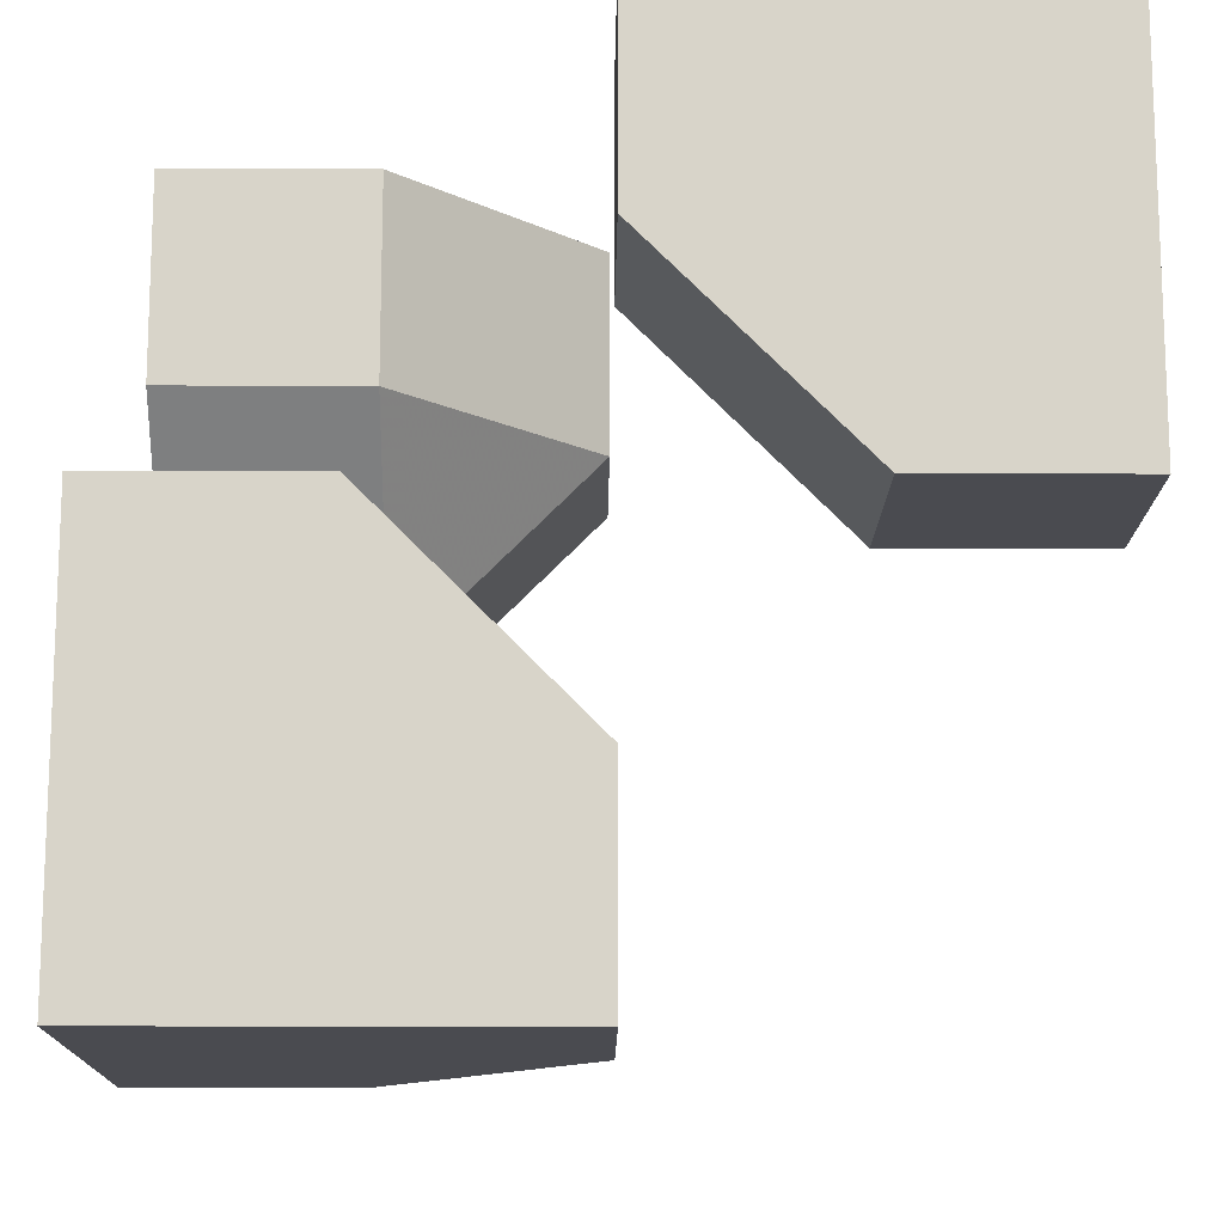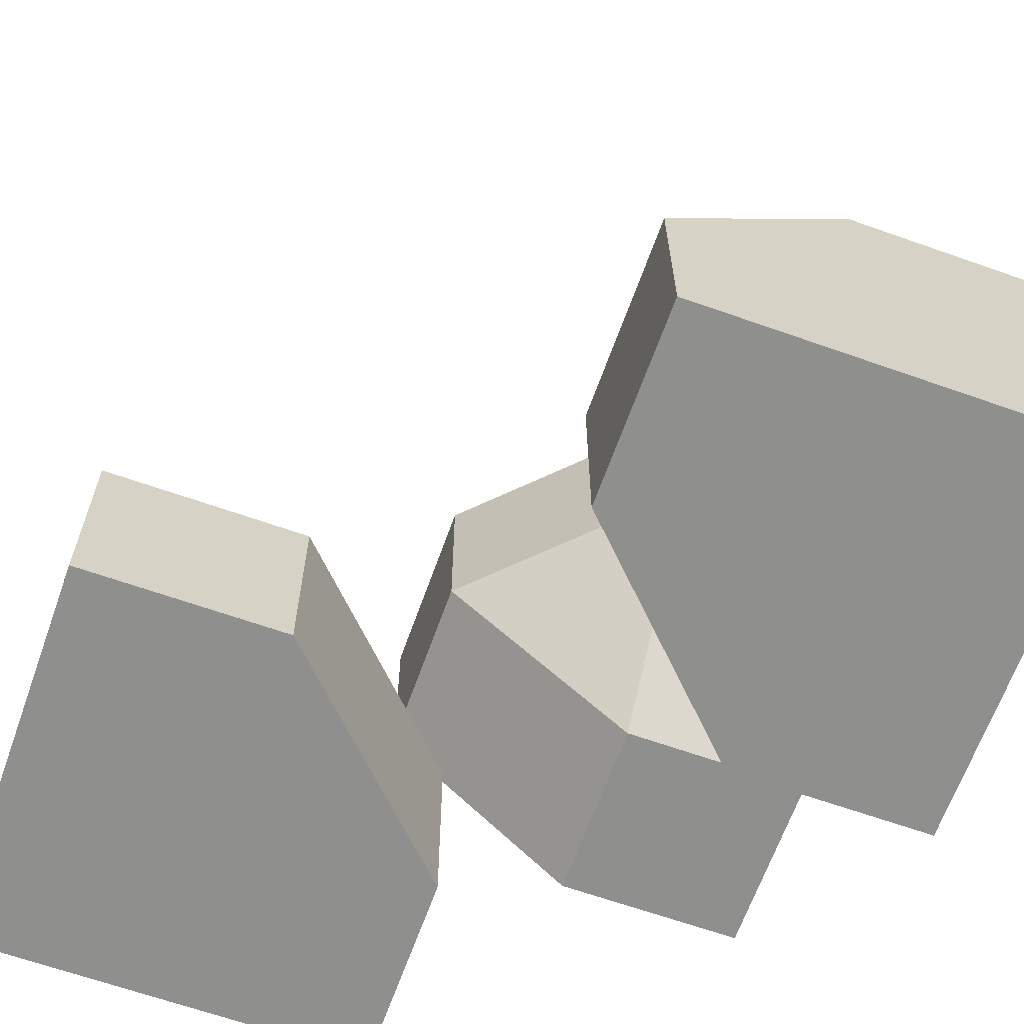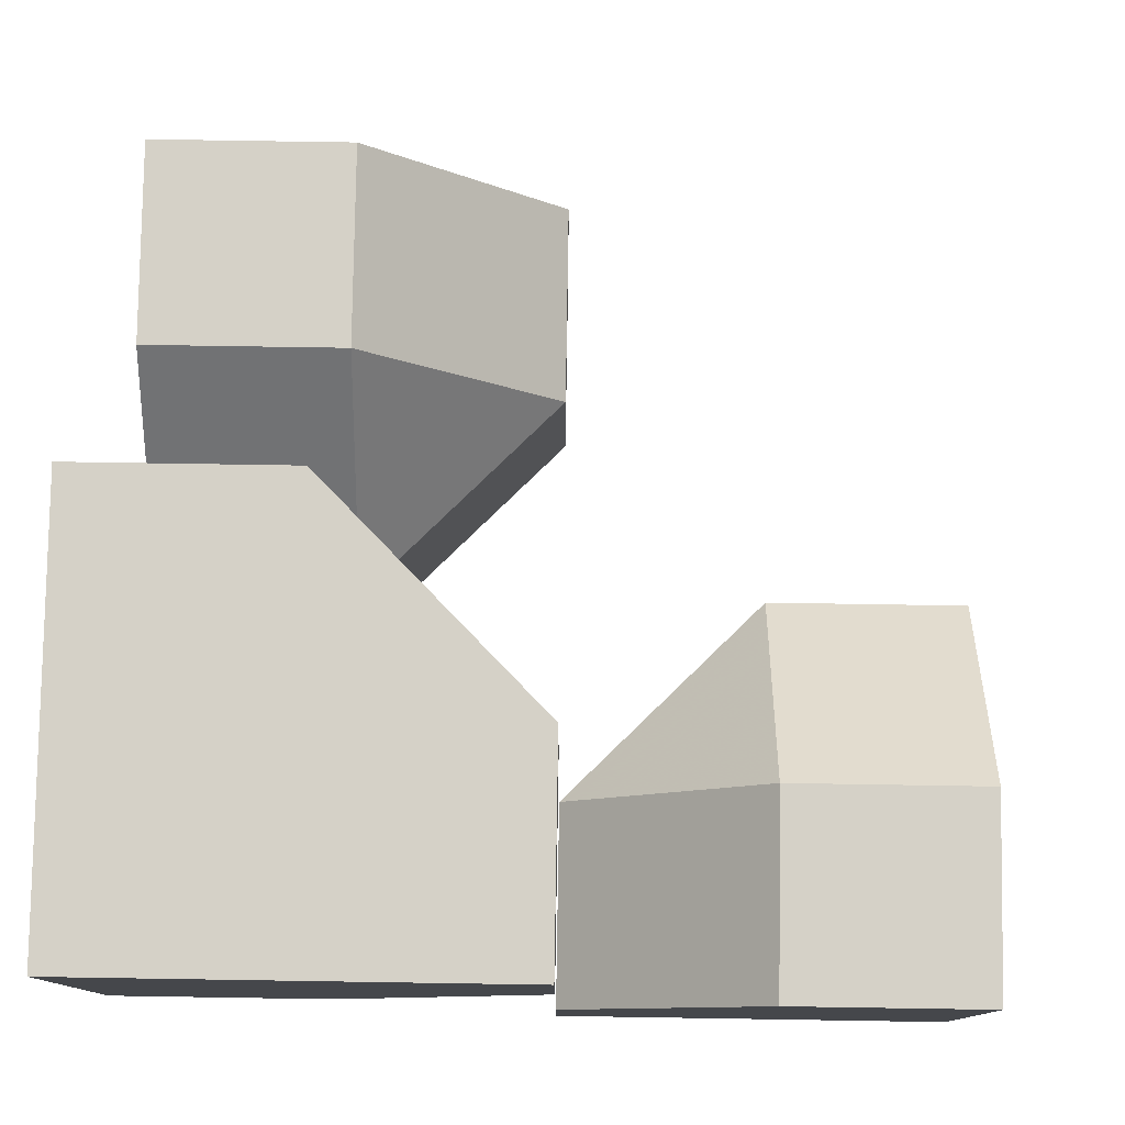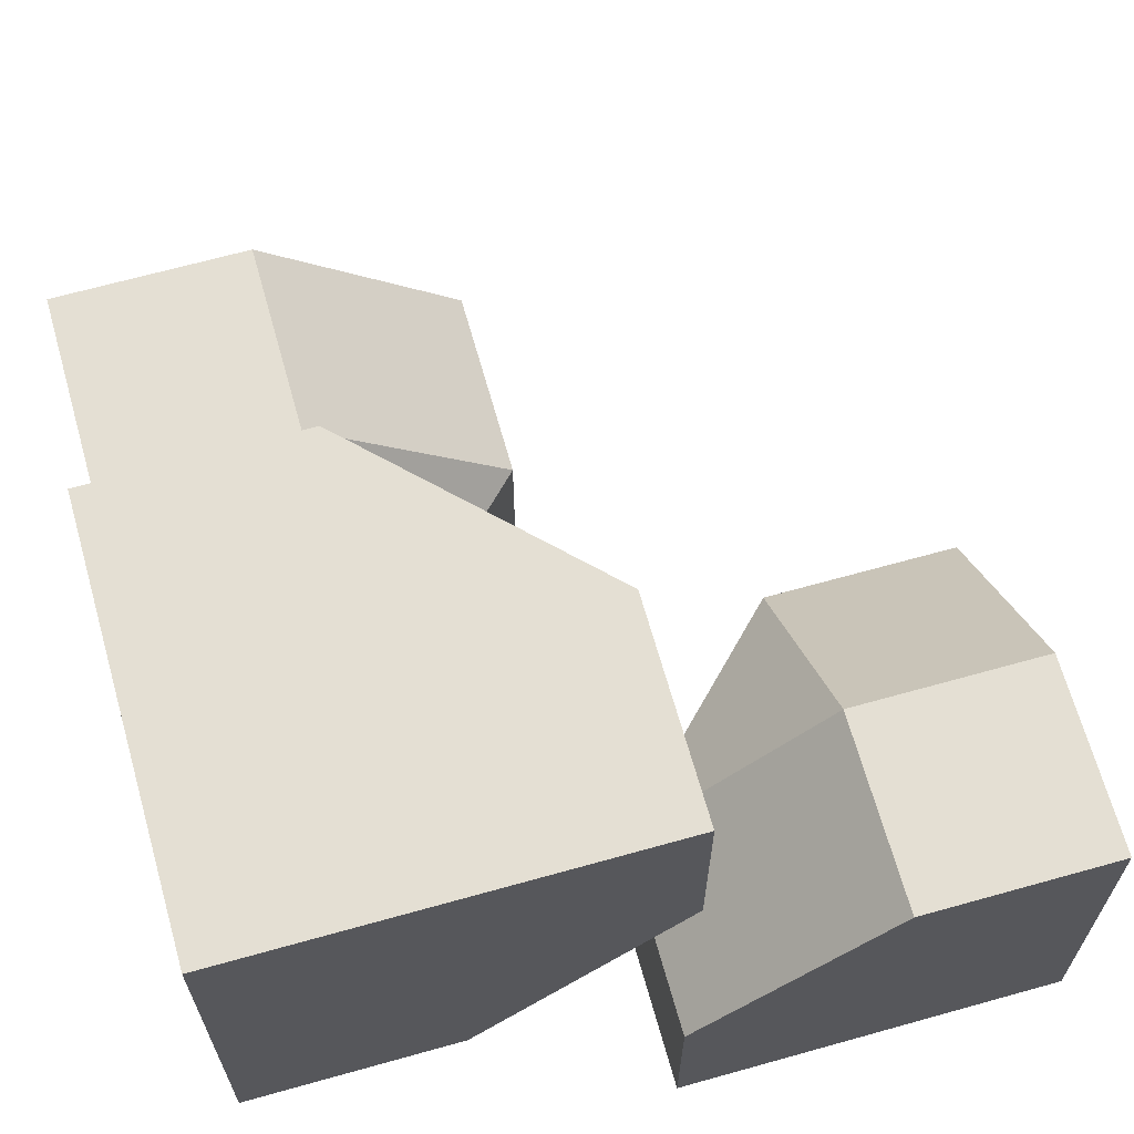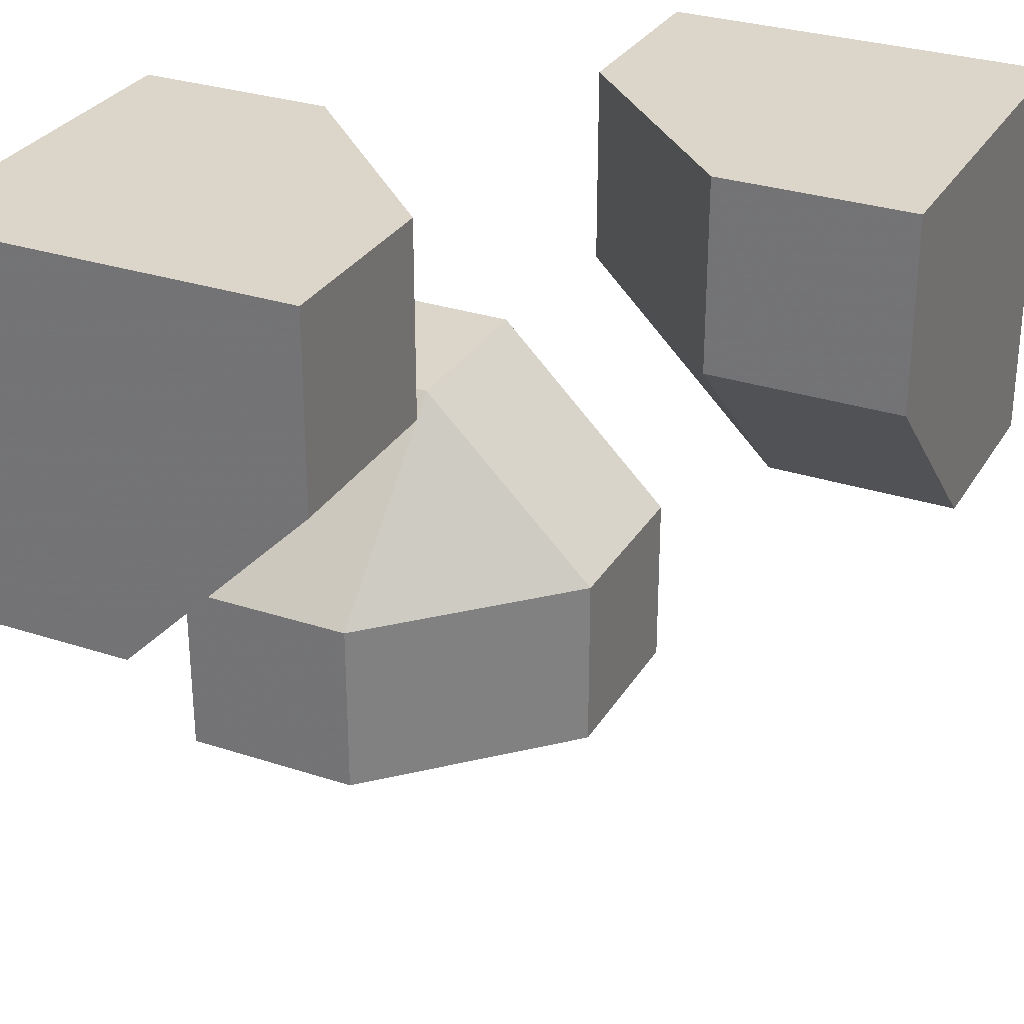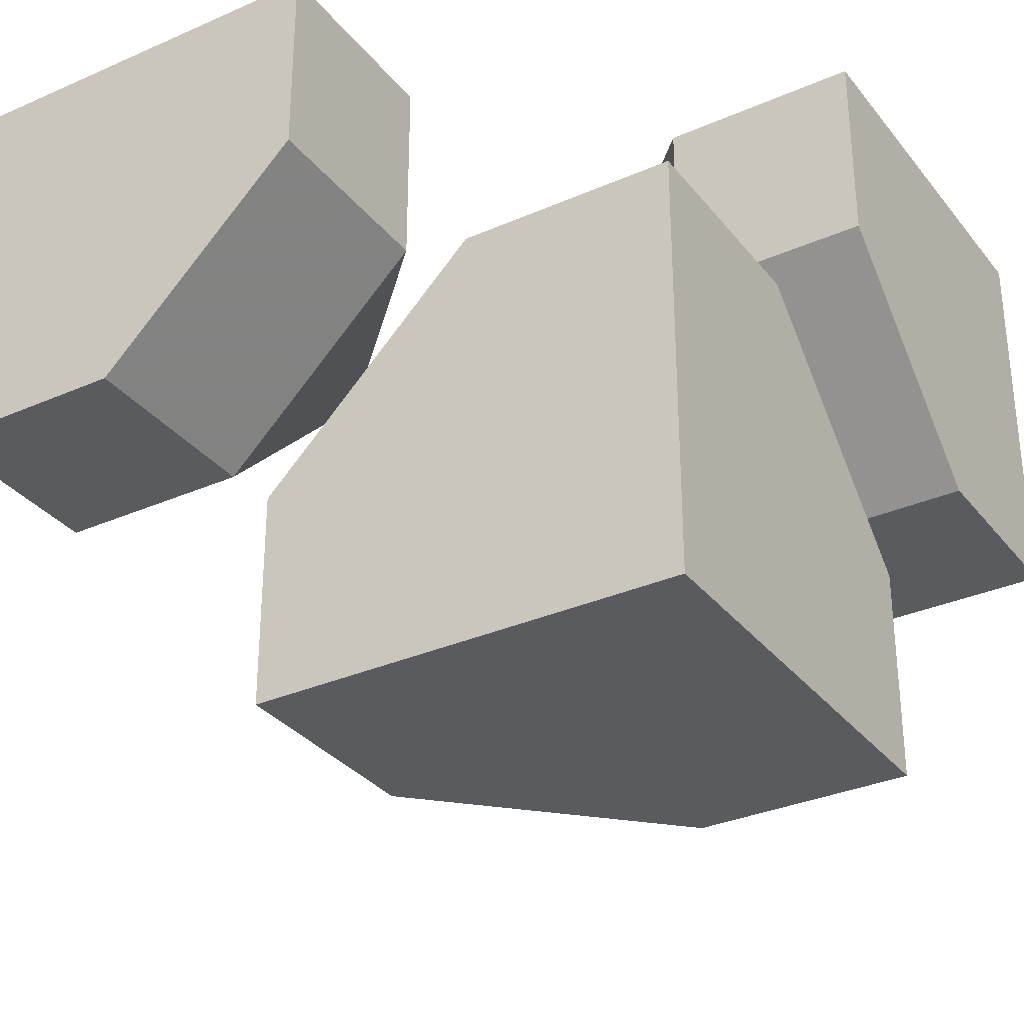
<metadata>
{"format":"obj","ext":"obj","renderer":"f3d","projection":"perspective","resolution":1024,"background":"white","views":[{"elev":-14.6,"azim":179.4,"up":"+Y"},{"elev":-65.3,"azim":-19.6,"up":"+Z"},{"elev":79.5,"azim":-179.1,"up":"+Z"},{"elev":66.5,"azim":164.3,"up":"+Z"},{"elev":29.8,"azim":-64.3,"up":"+Y"},{"elev":-32.1,"azim":121.7,"up":"+Y"}]}
</metadata>
<code>
g
v 0.25 -0.25 0
v 0 -0.25 -0.25
v 0.25 0 -0.25
v 0.5 0 -0.25
v 0.5 -0.125 -0.125
v 0.5 -0.25 0
v 0 -0.25 -0.5
v 0.125 -0.125 -0.5
v 0.25 0 -0.5
v 0.5 -0.5 0
v 0.25 -0.5 0
v 0 -0.5 -0.25
v 0.5 0 -0.5
v 0 -0.5 -0.5
v 0 0.25 -0.5
v 0 0.5 -0.5
v -0.5 0.5 -0.5
v -0.5 0 -0.5
v -0.25 0 -0.5
v -0.5 0.5 0
v -0.5 0.25 0
v -0.5 0 -0.25
v 0 0.5 -0.25
v -0.125 0.5 -0.125
v -0.25 0.5 0
v 0.5 0 0.25
v 0.5 0 0.5
v 0.5 0.5 0.5
v 0.5 0.5 0
v 0.5 0.25 0
v 0 0.25 0.5
v 0 0.5 0.5
v 0.25 0 0.5
v 0.25 0.5 0
v 0 0.5 0.25
v 0.5 -0.5 -0.5
v 0.25 0 0.25
v 0.25 0.25 0
v 0 0.25 0.25
v -0.25 0 -0.25
v -0.25 0.25 0
v 0 0.25 -0.25
g tile_134
f 1 3 2
f 4 3 5
f 3 6 5
f 7 3 8
f 8 3 9
f 10 1 11
f 12 1 2
f 4 9 3
f 7 12 2
f 17 19 18
f 21 18 22
f 23 25 24
f 28 30 29
f 28 33 27
f 28 35 32
f 9 7 8
f 36 6 10
f 11 36 10
f 37 39 38
f 38 29 30
f 30 37 38
f 35 38 39
f 37 27 33
f 37 31 39
f 39 32 35
f 40 42 41
f 25 42 24
f 23 24 42
f 22 41 21
f 20 41 25
f 22 19 40
f 42 19 15
f 15 23 42
f 23 15 16
f 19 42 40
f 19 22 18
f 41 20 21
f 41 22 40
f 42 25 41
f 32 39 31
f 31 37 33
f 27 37 26
f 38 35 34
f 37 30 26
f 29 38 34
f 14 36 12
f 12 36 11
f 4 5 13
f 13 5 36
f 36 5 6
f 36 14 13
f 13 14 9
f 9 14 7
f 34 35 29
f 29 35 28
f 31 33 32
f 32 33 28
f 26 30 27
f 27 30 28
f 17 20 16
f 16 20 23
f 23 20 25
f 17 18 20
f 20 18 21
f 15 19 16
f 16 19 17
f 12 7 14
f 9 4 13
f 1 12 11
f 1 10 6
f 3 7 2
f 6 3 1

</code>
